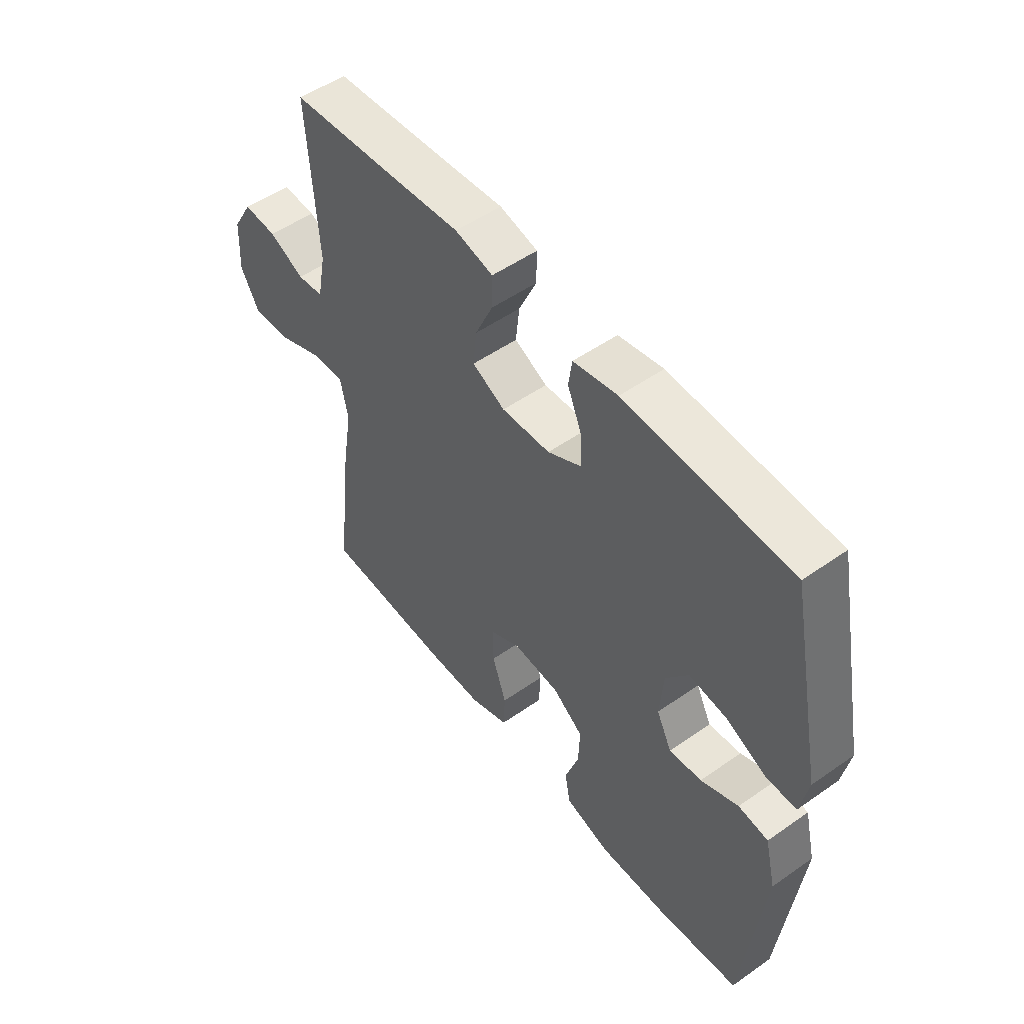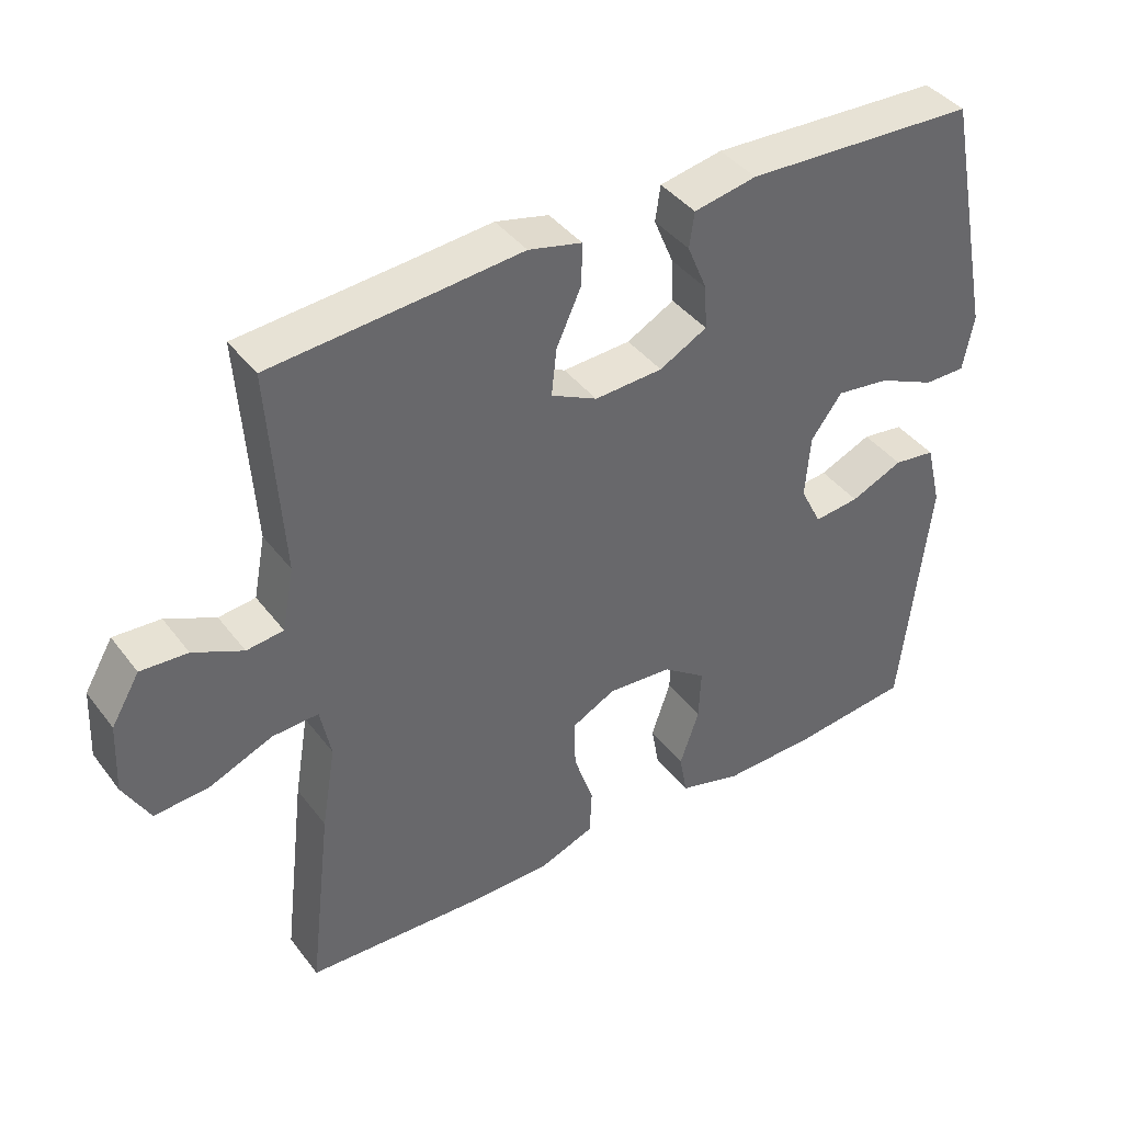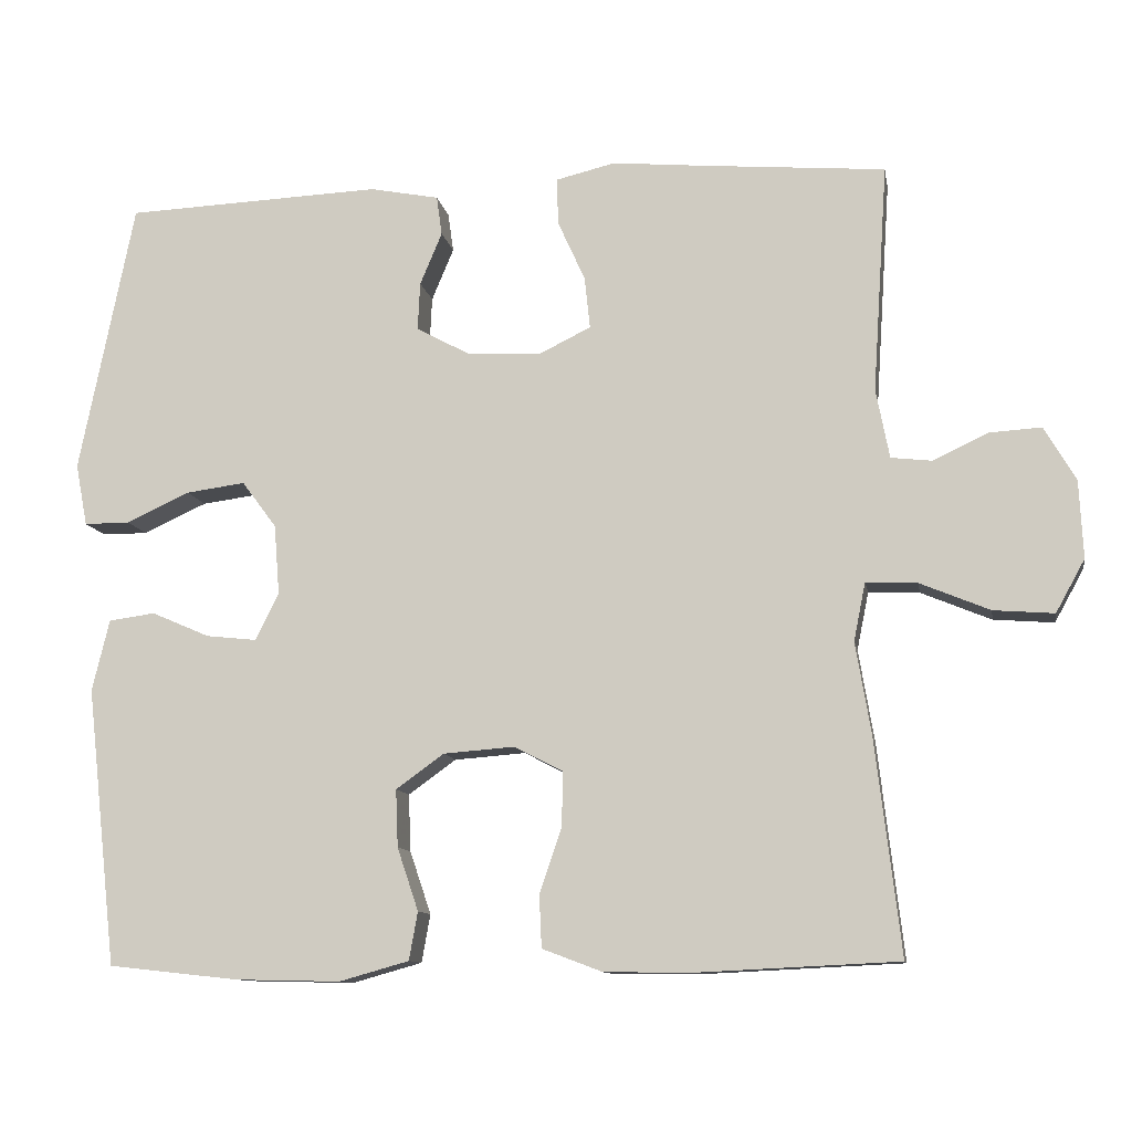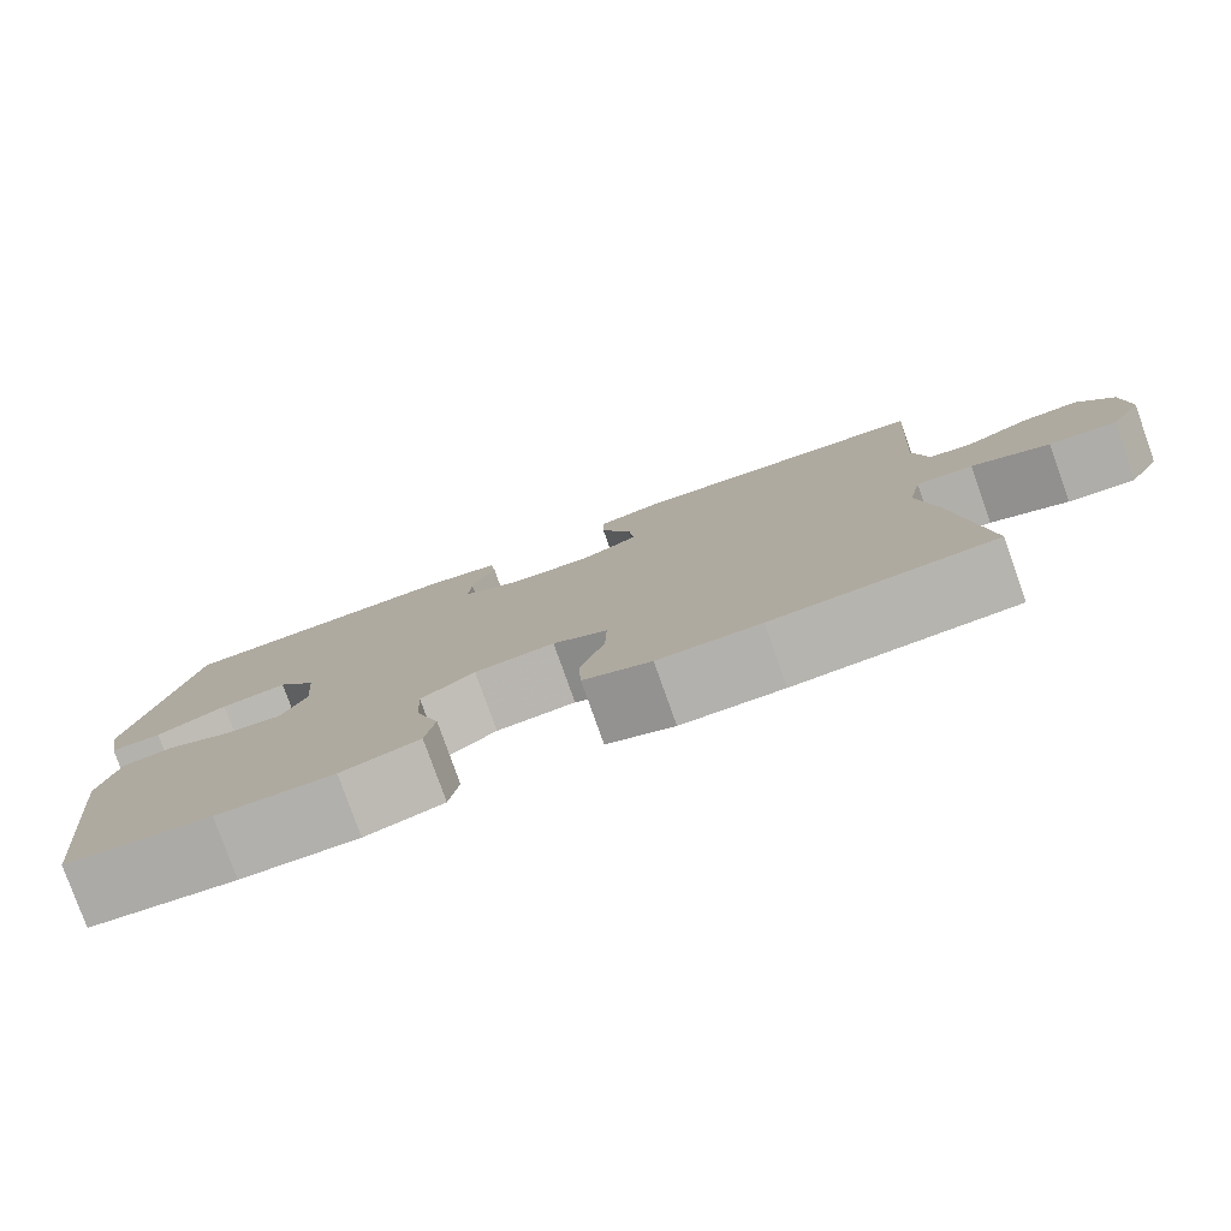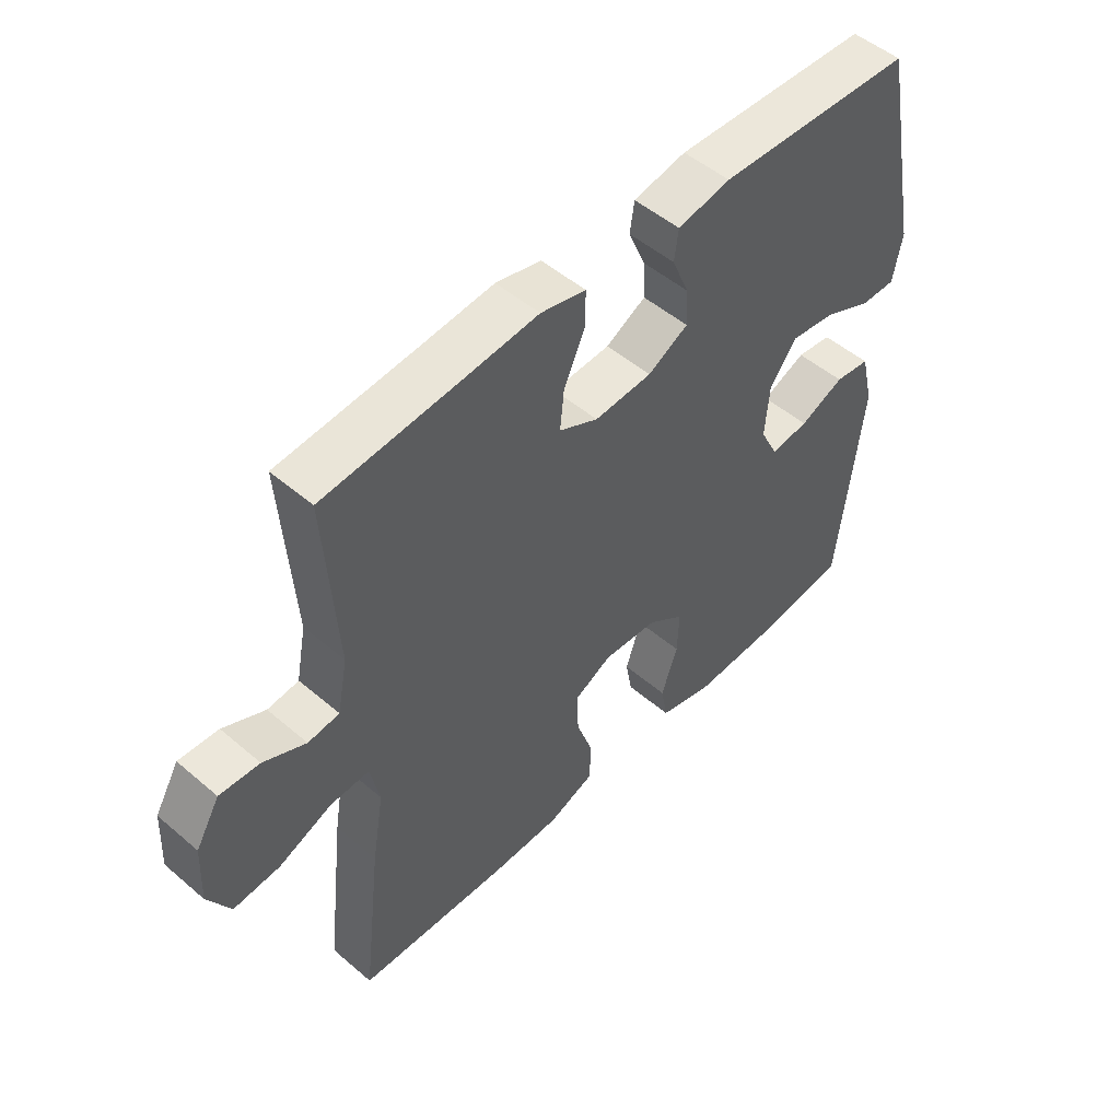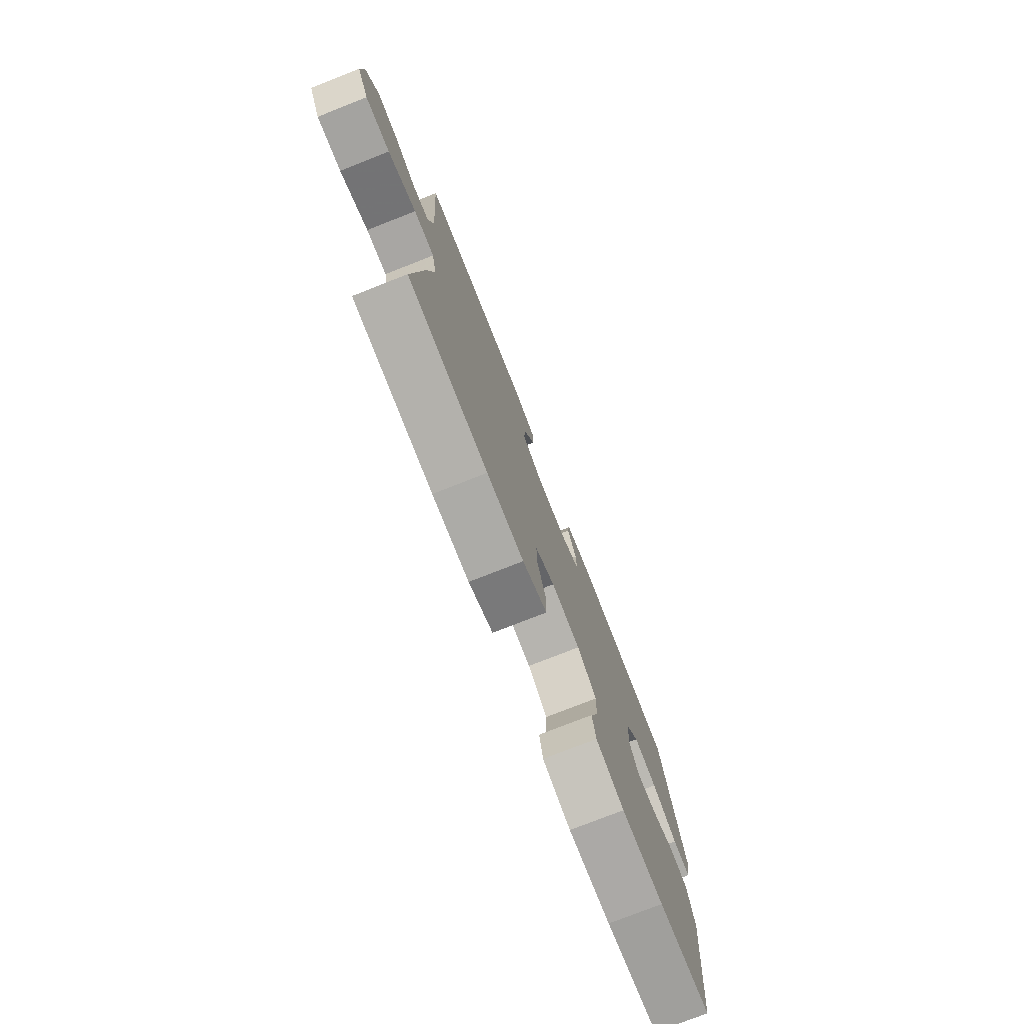
<metadata>
{"format":"obj","ext":"obj","renderer":"f3d","projection":"perspective","resolution":1024,"background":"white","views":[{"elev":52.0,"azim":52.8,"up":"+Z"},{"elev":40.8,"azim":-33.7,"up":"+Z"},{"elev":-10.8,"azim":-170.1,"up":"+Z"},{"elev":-79.4,"azim":-160.4,"up":"+Z"},{"elev":50.7,"azim":-47.0,"up":"+Z"},{"elev":-76.7,"azim":-68.5,"up":"+Z"}]}
</metadata>
<code>
v -0.5 0.07 0.5
v -0.27 0.07 0.519
v -0.15 0.07 0.53
v -0.075 0.07 0.512
v -0.076 0.07 0.453
v -0.111 0.07 0.376
v -0.118 0.07 0.31
v -0.053 0.07 0.278
v 0.043 0.07 0.283
v 0.11 0.07 0.319
v 0.107 0.07 0.38
v 0.079 0.07 0.447
v 0.086 0.07 0.497
v 0.174 0.07 0.514
v 0.5 0.07 0.5
v 0.57 0.07 0.154
v 0.555 0.07 0.075
v 0.497 0.07 0.075
v 0.416 0.07 0.112
v 0.341 0.07 0.122
v 0.297 0.07 0.063
v 0.29 0.07 -0.026
v 0.32 0.07 -0.086
v 0.384 0.07 -0.079
v 0.458 0.07 -0.047
v 0.517 0.07 -0.055
v 0.539 0.07 -0.146
v 0.5 0.07 -0.5
v 0.334 0.07 -0.518
v 0.201 0.07 -0.521
v 0.112 0.07 -0.496
v 0.101 0.07 -0.435
v 0.128 0.07 -0.355
v 0.131 0.07 -0.282
v 0.07 0.07 -0.238
v -0.021 0.07 -0.231
v -0.083 0.07 -0.263
v -0.081 0.07 -0.333
v -0.053 0.07 -0.415
v -0.056 0.07 -0.482
v -0.133 0.07 -0.511
v -0.249 0.07 -0.512
v -0.5 0.07 -0.5
v -0.468 0.07 -0.228
v -0.448 0.07 -0.109
v -0.463 0.07 -0.035
v -0.528 0.07 -0.038
v -0.617 0.07 -0.075
v -0.694 0.07 -0.081
v -0.731 0.07 -0.014
v -0.726 0.07 0.085
v -0.686 0.07 0.153
v -0.62 0.07 0.149
v -0.55 0.07 0.116
v -0.498 0.07 0.122
v -0.481 0.07 0.21
v -0.5 0 0.5
v -0.27 0 0.519
v -0.15 0 0.53
v -0.075 0 0.512
v -0.076 0 0.453
v -0.111 0 0.376
v -0.118 0 0.31
v -0.053 0 0.278
v 0.043 0 0.283
v 0.11 0 0.319
v 0.107 0 0.38
v 0.079 0 0.447
v 0.086 0 0.497
v 0.174 0 0.514
v 0.5 0 0.5
v 0.57 0 0.154
v 0.555 0 0.075
v 0.497 0 0.075
v 0.416 0 0.112
v 0.341 0 0.122
v 0.297 0 0.063
v 0.29 0 -0.026
v 0.32 0 -0.086
v 0.384 0 -0.079
v 0.458 0 -0.047
v 0.517 0 -0.055
v 0.539 0 -0.146
v 0.5 0 -0.5
v 0.334 0 -0.518
v 0.201 0 -0.521
v 0.112 0 -0.496
v 0.101 0 -0.435
v 0.128 0 -0.355
v 0.131 0 -0.282
v 0.07 0 -0.238
v -0.021 0 -0.231
v -0.083 0 -0.263
v -0.081 0 -0.333
v -0.053 0 -0.415
v -0.056 0 -0.482
v -0.133 0 -0.511
v -0.249 0 -0.512
v -0.5 0 -0.5
v -0.468 0 -0.228
v -0.448 0 -0.109
v -0.463 0 -0.035
v -0.528 0 -0.038
v -0.617 0 -0.075
v -0.694 0 -0.081
v -0.731 0 -0.014
v -0.726 0 0.085
v -0.686 0 0.153
v -0.62 0 0.149
v -0.55 0 0.116
v -0.498 0 0.122
v -0.481 0 0.21
f 51 52 53 54
f 51 54 55
f 50 51 55
f 47 48 49 50
f 46 47 50 55
f 42 43 44 45
f 42 45 46
f 38 39 40 41
f 37 38 41 42
f 30 31 32 33
f 30 33 34
f 29 30 34
f 28 29 34
f 27 28 34 35
f 24 25 26 27
f 23 24 27 35
f 16 17 18 19
f 16 19 20
f 15 16 20
f 14 15 20 21
f 11 12 13 14
f 10 11 14 21
f 3 4 5 6
f 2 3 6 7
f 56 1 2 7
f 55 56 7 8
f 37 42 46 55
f 36 37 55 8
f 22 23 35 36
f 22 36 8 9
f 9 10 21 22
f 110 109 108 107
f 111 110 107
f 111 107 106
f 106 105 104 103
f 111 106 103 102
f 101 100 99 98
f 102 101 98
f 97 96 95 94
f 98 97 94 93
f 89 88 87 86
f 90 89 86
f 90 86 85
f 90 85 84
f 91 90 84 83
f 83 82 81 80
f 91 83 80 79
f 75 74 73 72
f 76 75 72
f 76 72 71
f 77 76 71 70
f 70 69 68 67
f 77 70 67 66
f 62 61 60 59
f 63 62 59 58
f 63 58 57 112
f 64 63 112 111
f 111 102 98 93
f 64 111 93 92
f 92 91 79 78
f 65 64 92 78
f 78 77 66 65
f 1 57 58 2
f 2 58 59 3
f 3 59 60 4
f 4 60 61 5
f 5 61 62 6
f 6 62 63 7
f 7 63 64 8
f 8 64 65 9
f 9 65 66 10
f 10 66 67 11
f 11 67 68 12
f 12 68 69 13
f 13 69 70 14
f 14 70 71 15
f 15 71 72 16
f 16 72 73 17
f 17 73 74 18
f 18 74 75 19
f 19 75 76 20
f 20 76 77 21
f 21 77 78 22
f 22 78 79 23
f 23 79 80 24
f 24 80 81 25
f 25 81 82 26
f 26 82 83 27
f 27 83 84 28
f 28 84 85 29
f 29 85 86 30
f 30 86 87 31
f 31 87 88 32
f 32 88 89 33
f 33 89 90 34
f 34 90 91 35
f 35 91 92 36
f 36 92 93 37
f 37 93 94 38
f 38 94 95 39
f 39 95 96 40
f 40 96 97 41
f 41 97 98 42
f 42 98 99 43
f 43 99 100 44
f 44 100 101 45
f 45 101 102 46
f 46 102 103 47
f 47 103 104 48
f 48 104 105 49
f 49 105 106 50
f 50 106 107 51
f 51 107 108 52
f 52 108 109 53
f 53 109 110 54
f 54 110 111 55
f 55 111 112 56
f 56 112 57 1

</code>
